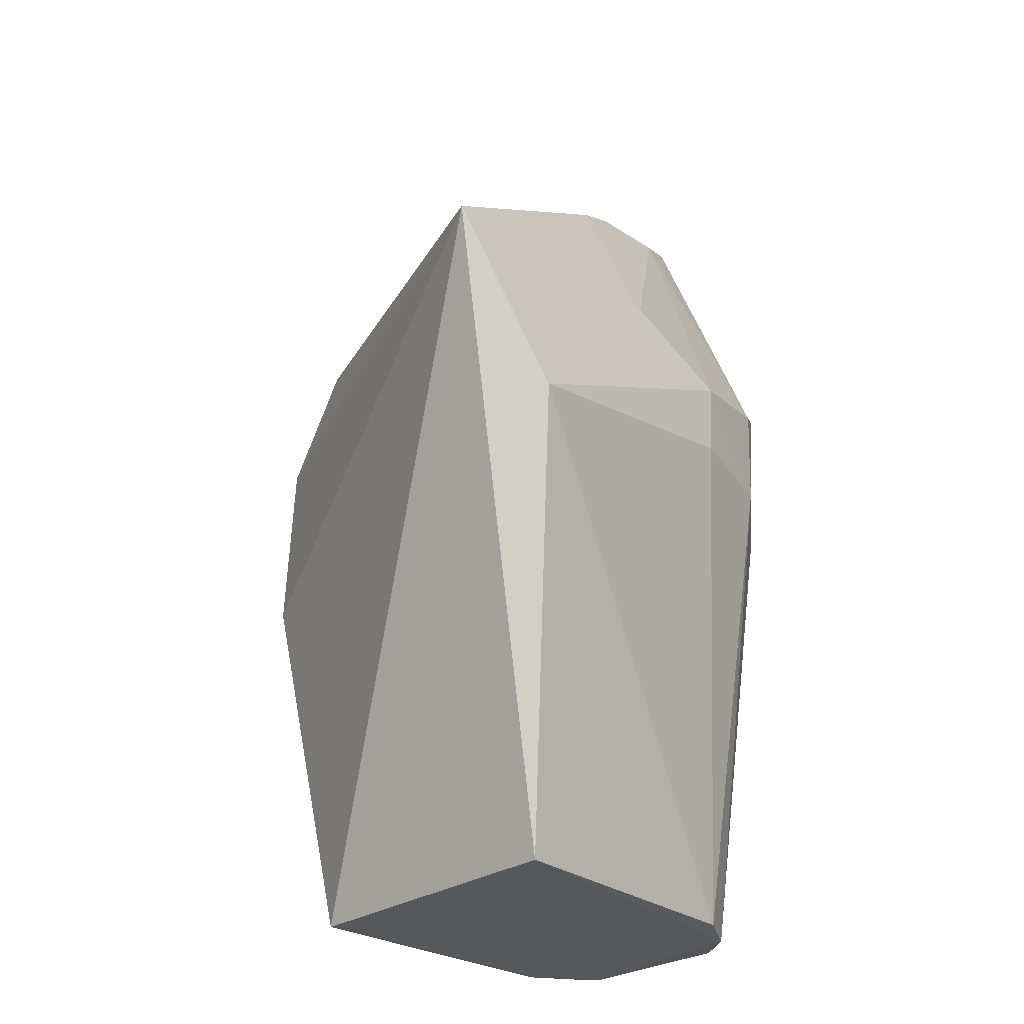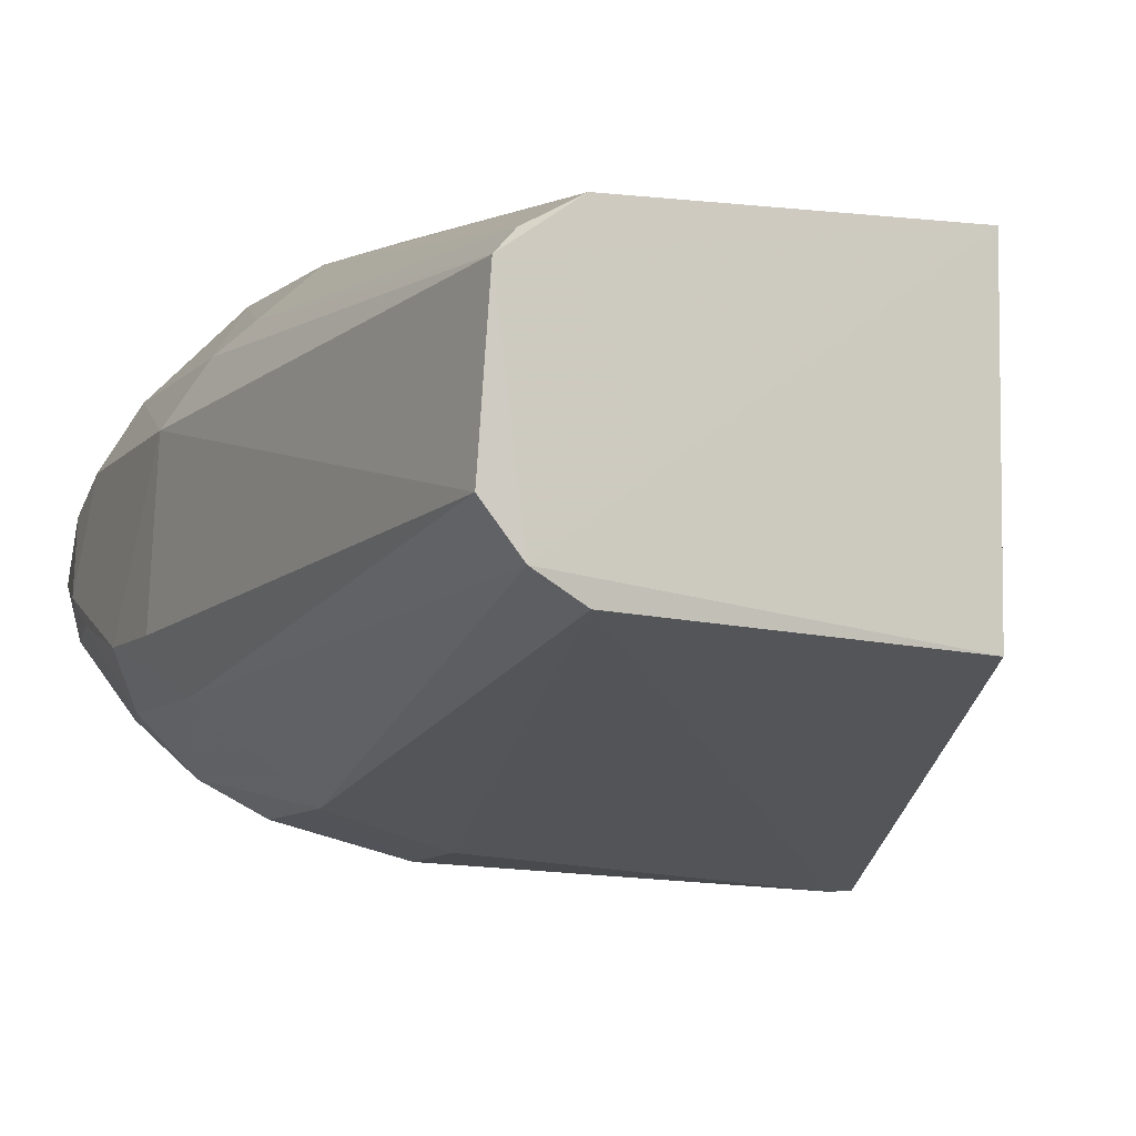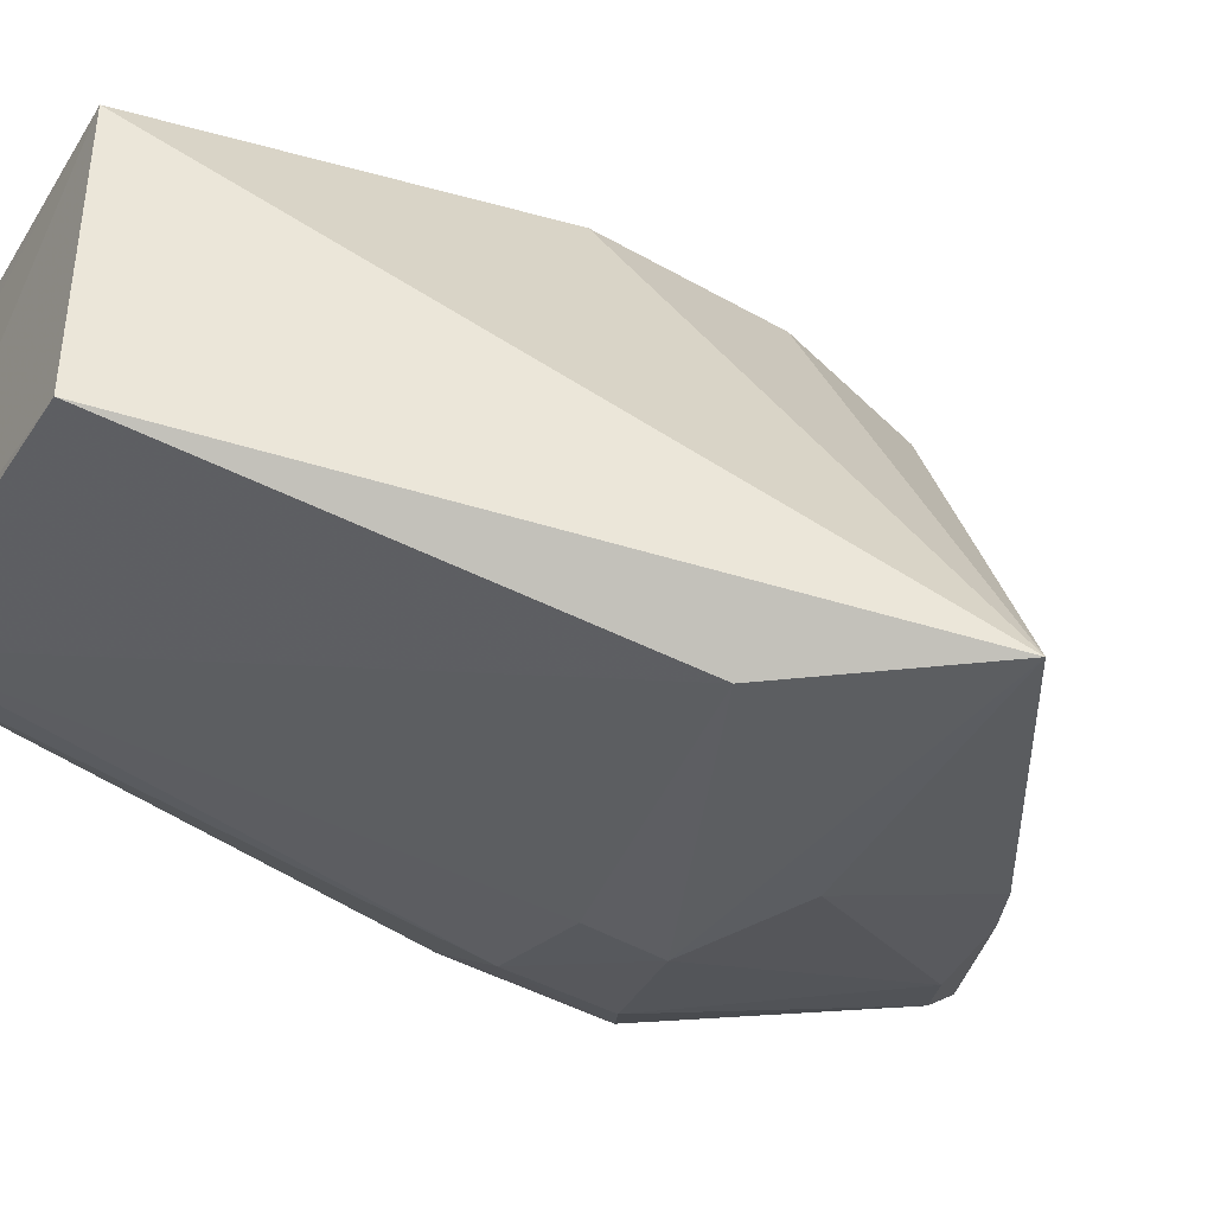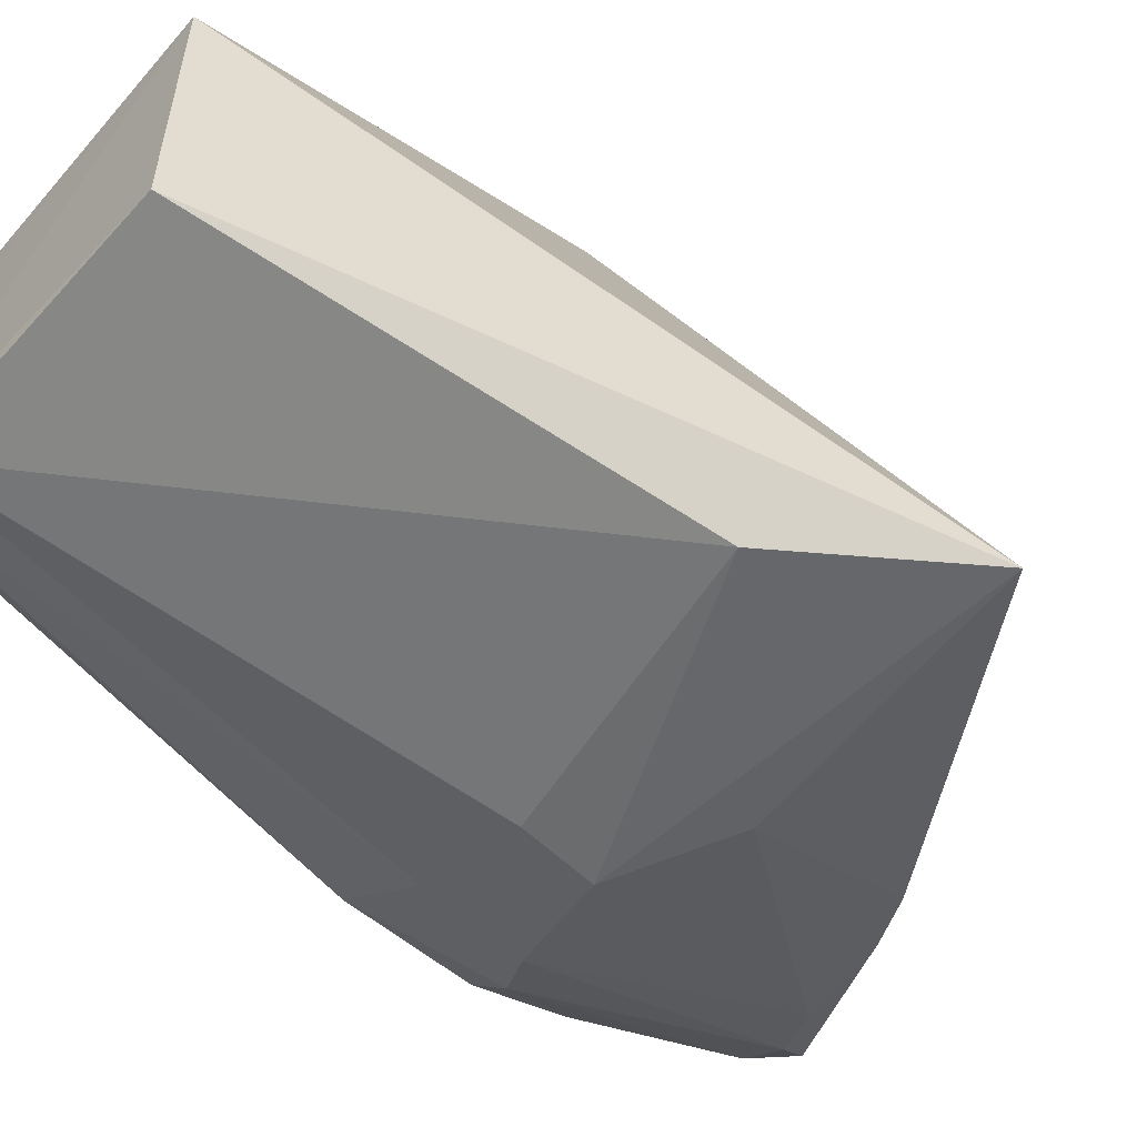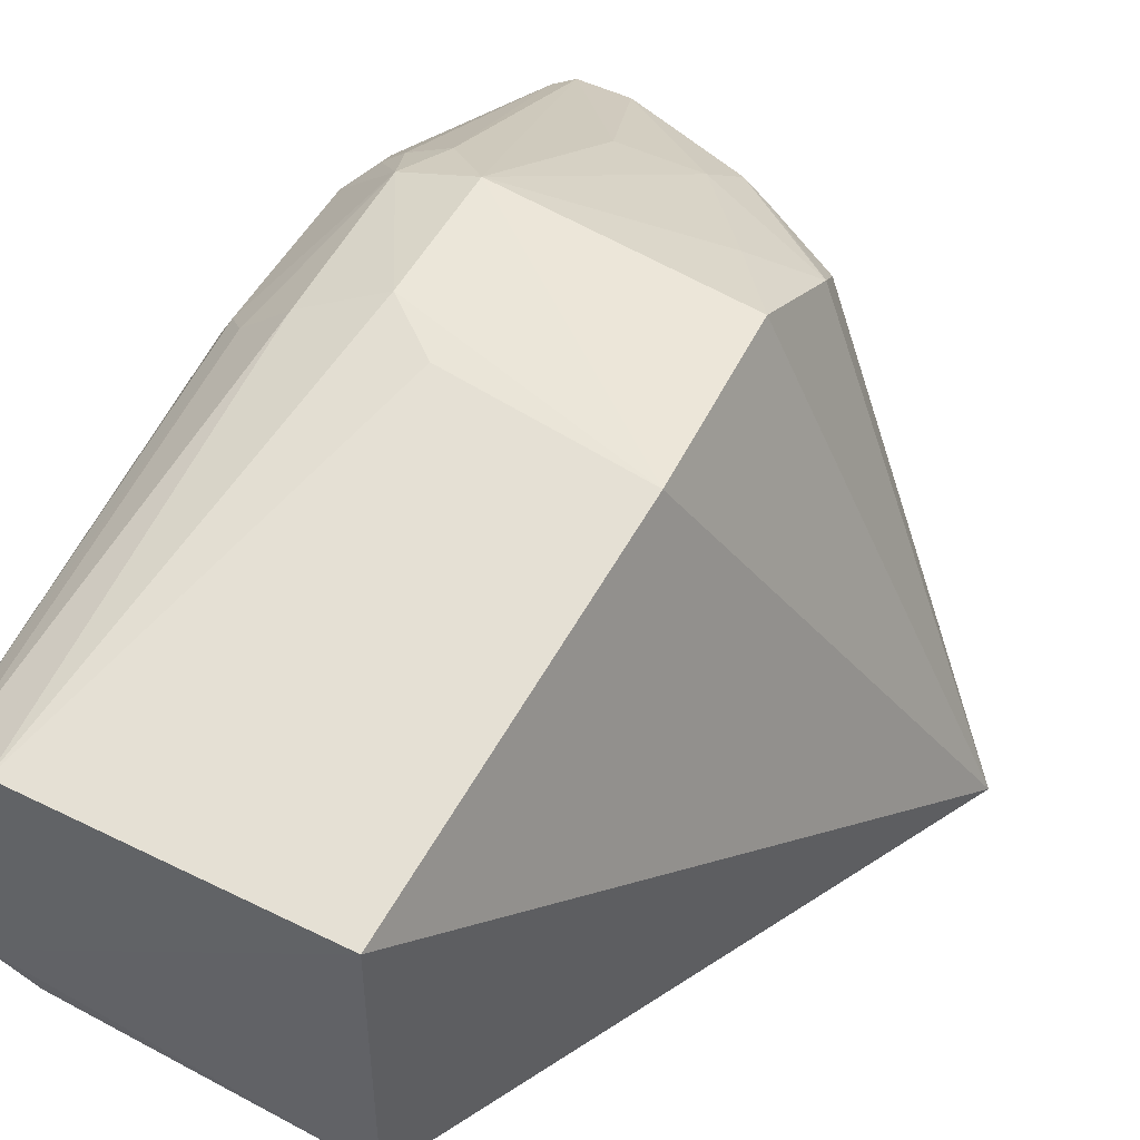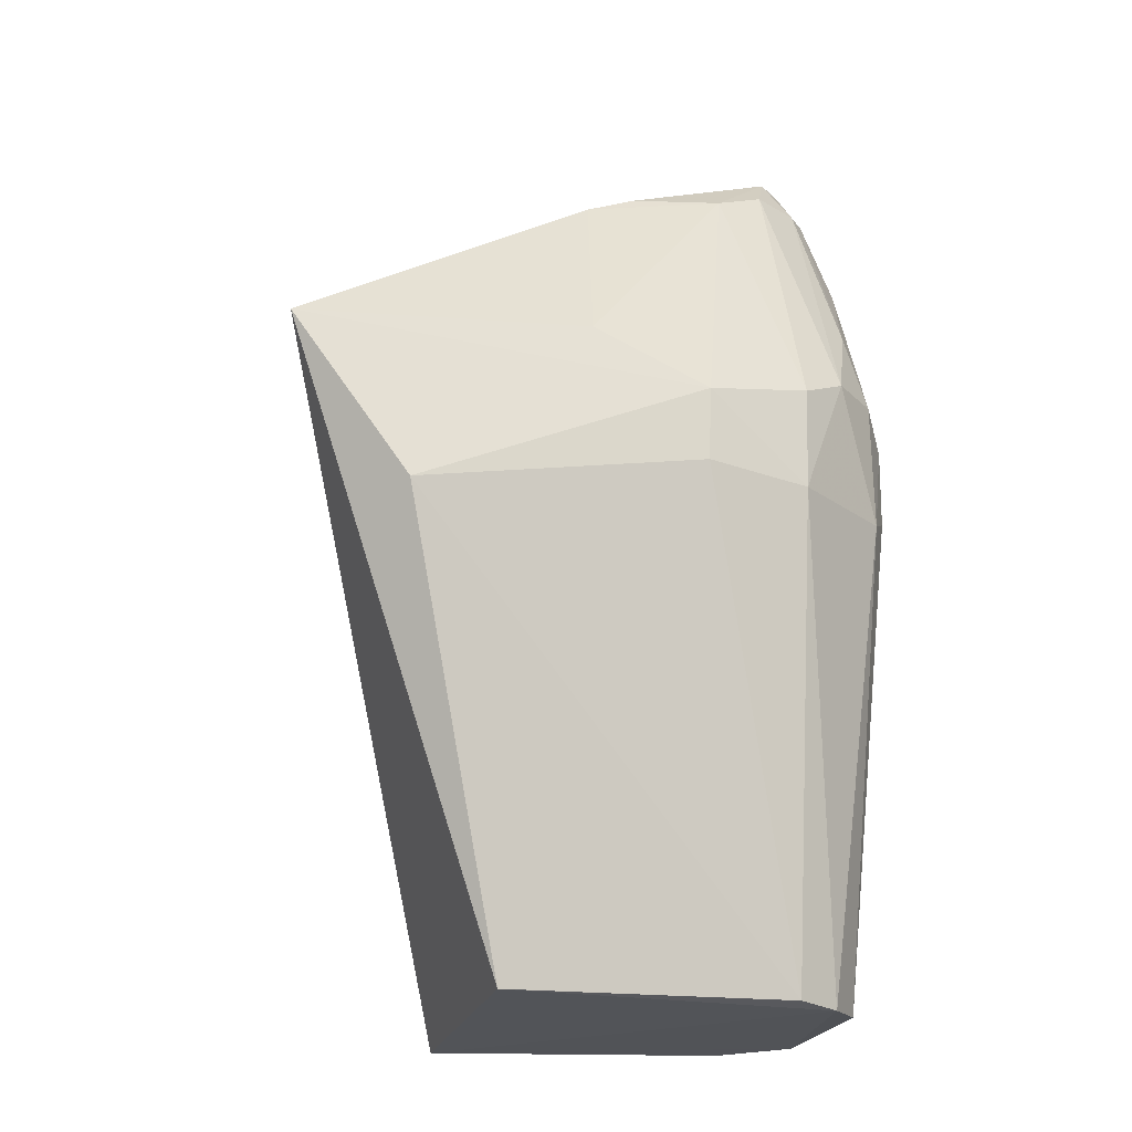
<metadata>
{"format":"obj","ext":"obj","renderer":"f3d","projection":"perspective","resolution":1024,"background":"white","views":[{"elev":-29.3,"azim":-46.7,"up":"+Z"},{"elev":-9.0,"azim":155.0,"up":"+Y"},{"elev":-42.7,"azim":-121.6,"up":"+Y"},{"elev":-56.9,"azim":-132.3,"up":"+Y"},{"elev":50.2,"azim":-152.3,"up":"+Y"},{"elev":-22.9,"azim":-14.6,"up":"+Z"}]}
</metadata>
<code>
v 0.1148 0.01141 0.122
v 0.1255 0.006652 0.09431
v 0.1121 0.0359 0.07857
v 0.07093 0.02993 0.000325
v 0.04122 -0.02286 0.07797
v 0.1179 0.02252 0.001829
v 0.1221 0.02141 0.09385
v 0.109 -0.01722 0.07847
v 0.06905 0.03183 0.08848
v 0.1019 0.0397 0.06076
v 0.07116 -0.007585 0.0005947
v 0.1216 0.01224 0.1089
v 0.1147 0.01665 0.1167
v 0.1215 0.02608 0.06143
v 0.1152 0.001693 0.1163
v 0.1192 0.003048 0.002007
v 0.08618 0.0236 0.1062
v 0.06792 0.0402 0.04983
v 0.1095 0.02861 0.001625
v 0.06902 0.04012 0.07391
v 0.115 -0.002552 0.001463
v 0.05608 -0.02436 0.05692
v 0.1252 0.01523 0.09411
v 0.115 0.03175 0.08531
v 0.118 0.01366 0.116
v 0.1116 0.03547 0.05747
v 0.1218 -0.006568 0.08266
v 0.089 -0.006917 0.11
v 0.1174 0.004275 0.1164
v 0.07086 0.026 0.09484
v 0.1051 0.01804 0.1174
v 0.09434 0.03955 0.05434
v 0.102 0.03975 0.07836
v 0.08796 0.02787 0.1006
v 0.09457 -0.0213 0.07499
v 0.1092 -0.005722 0.001722
v 0.1219 0.01023 0.1091
v 0.1218 0.01788 0.1012
v 0.1254 0.01862 0.08669
v 0.1183 0.02854 0.08591
v 0.1182 0.02934 0.05794
v 0.1157 0.02503 0.001908
v 0.1155 -0.01306 0.08209
v 0.1254 -0.0005446 0.06844
v 0.1113 0.003063 0.1218
v 0.08196 -0.009149 0.1062
v 0.1215 0.003525 0.1051
v 0.08191 0.02436 0.1031
v 0.1127 0.01651 0.119
v 0.1089 0.03539 0.08484
v 0.07674 0.03553 0.08484
v 0.0988 0.02789 0.1006
v 0.1019 -0.004995 0.1128
v 0.09429 -0.02095 0.06523
v 0.1086 -0.01708 0.06483
v 0.1144 0.006579 0.1226
v 0.1256 0.01909 0.06475
v 0.1217 0.02568 0.08291
v 0.1188 -0.006049 0.09318
v 0.1091 -0.001793 0.1164
v 0.1219 -0.006813 0.06527
v 0.1255 -0.0004578 0.07909
v 0.07938 -0.02098 0.08179
v 0.1252 0.003161 0.09029
f 11 5 4
f 18 4 5
f 19 6 4
f 19 4 18
f 20 18 5
f 20 5 9
f 21 11 4
f 21 4 6
f 21 6 16
f 22 5 11
f 25 13 1
f 26 19 10
f 26 10 3
f 30 9 5
f 32 19 18
f 32 18 10
f 32 10 19
f 33 3 10
f 33 10 18
f 33 18 20
f 34 9 17
f 34 17 31
f 35 5 22
f 36 22 11
f 36 11 21
f 37 23 12
f 37 2 23
f 37 25 1
f 37 12 25
f 38 23 7
f 38 12 23
f 38 25 12
f 38 7 13
f 38 13 25
f 39 7 23
f 39 23 2
f 40 24 13
f 40 13 7
f 40 3 24
f 41 14 6
f 41 26 3
f 41 3 14
f 42 6 19
f 42 19 26
f 42 41 6
f 42 26 41
f 45 31 28
f 46 31 17
f 46 28 31
f 47 37 29
f 47 2 37
f 48 17 9
f 48 9 30
f 48 30 5
f 48 46 17
f 48 5 46
f 49 31 1
f 49 1 13
f 50 24 3
f 50 3 33
f 50 33 49
f 50 49 13
f 50 13 24
f 51 20 9
f 51 9 34
f 51 34 33
f 51 33 20
f 52 34 31
f 52 33 34
f 52 49 33
f 52 31 49
f 53 35 8
f 53 28 46
f 53 45 28
f 54 35 22
f 54 22 36
f 55 36 21
f 55 54 36
f 55 8 35
f 55 35 54
f 55 43 8
f 56 37 1
f 56 29 37
f 56 1 31
f 56 31 45
f 56 45 15
f 56 15 29
f 57 6 14
f 57 39 2
f 57 44 16
f 57 16 6
f 58 40 7
f 58 7 39
f 58 14 3
f 58 3 40
f 58 57 14
f 58 39 57
f 59 43 27
f 59 15 43
f 59 27 47
f 59 47 29
f 59 29 15
f 60 43 15
f 60 8 43
f 60 53 8
f 60 15 45
f 60 45 53
f 61 27 43
f 61 21 16
f 61 16 44
f 61 55 21
f 61 43 55
f 62 61 44
f 62 27 61
f 62 57 2
f 62 44 57
f 63 46 5
f 63 5 35
f 63 53 46
f 63 35 53
f 64 47 27
f 64 2 47
f 64 62 2
f 64 27 62

</code>
